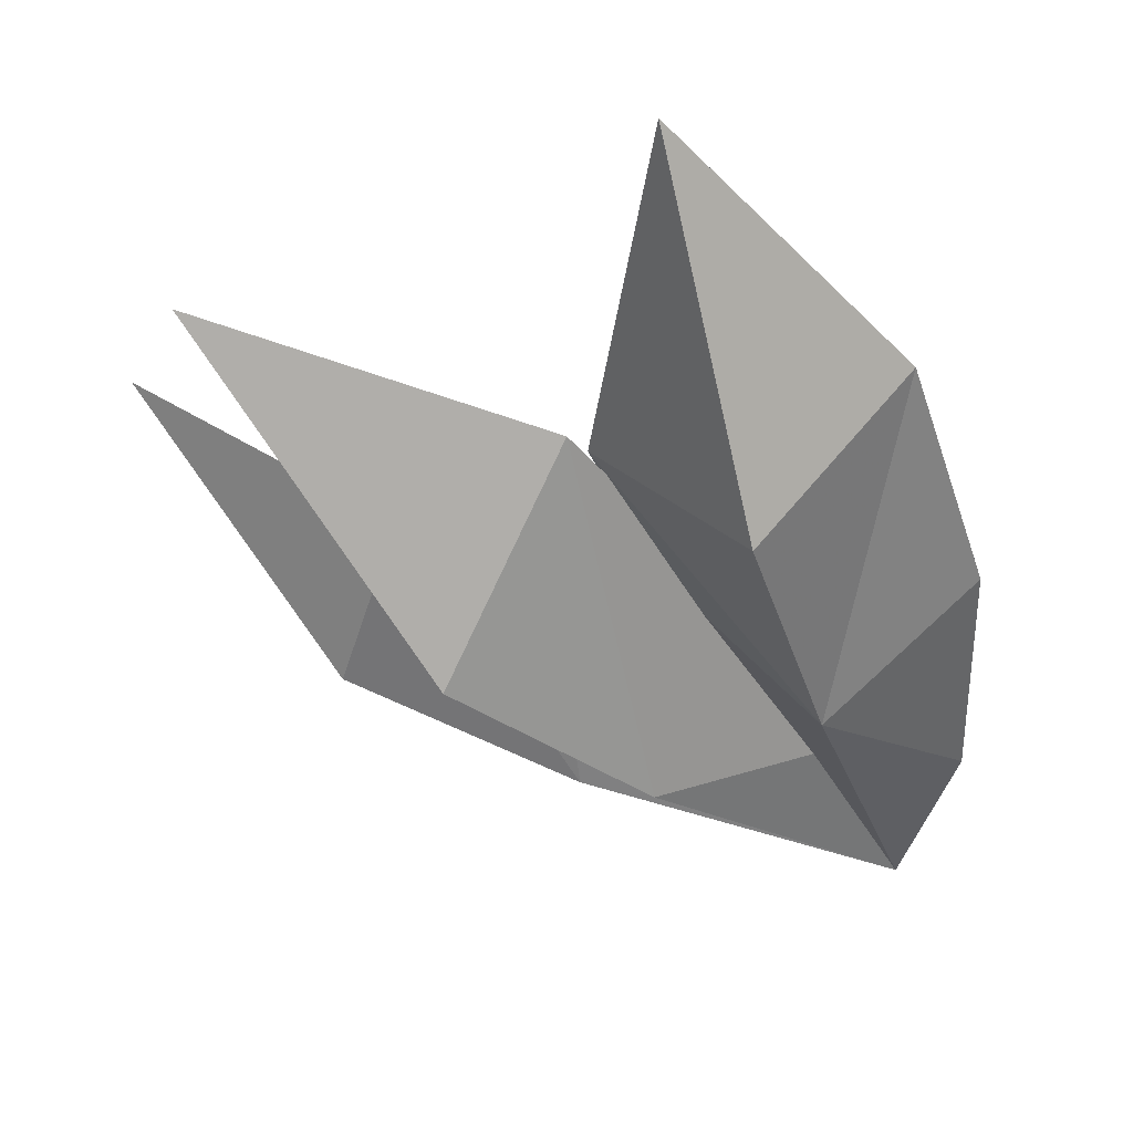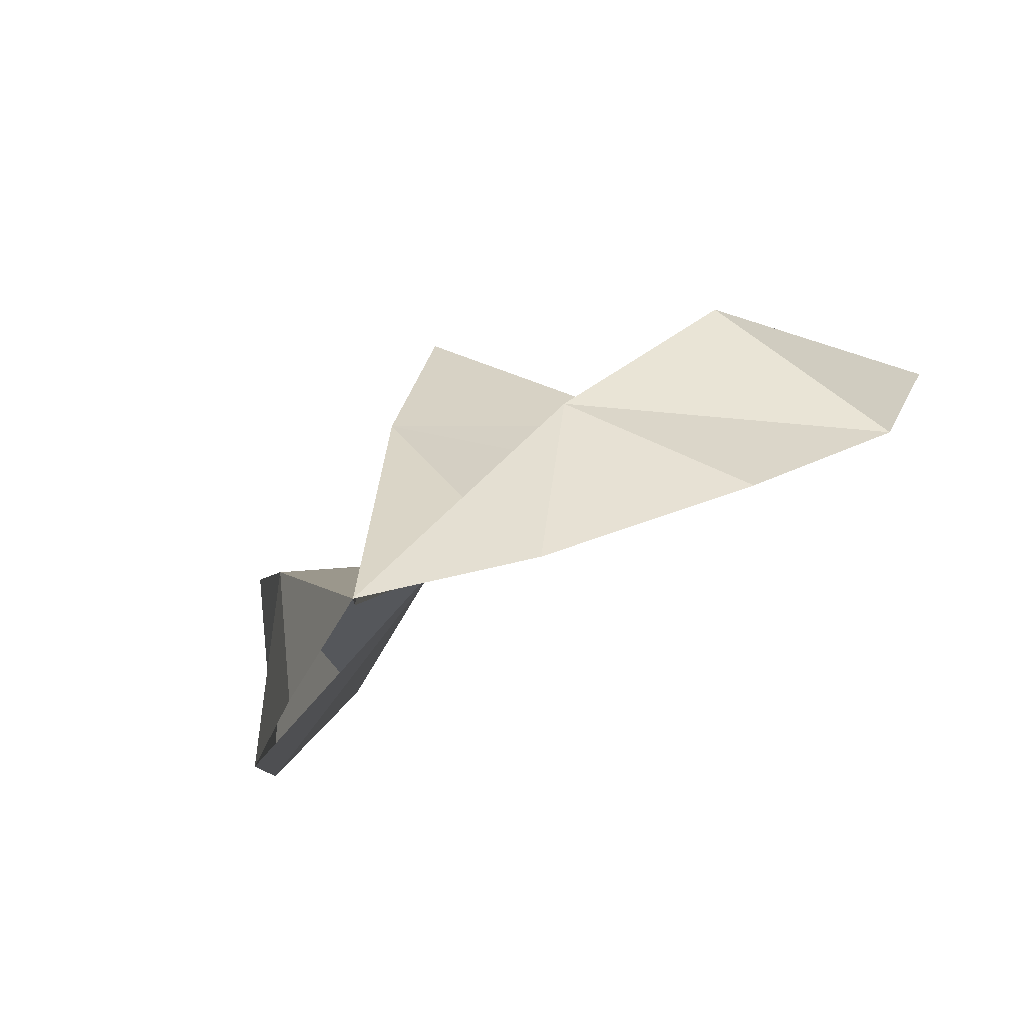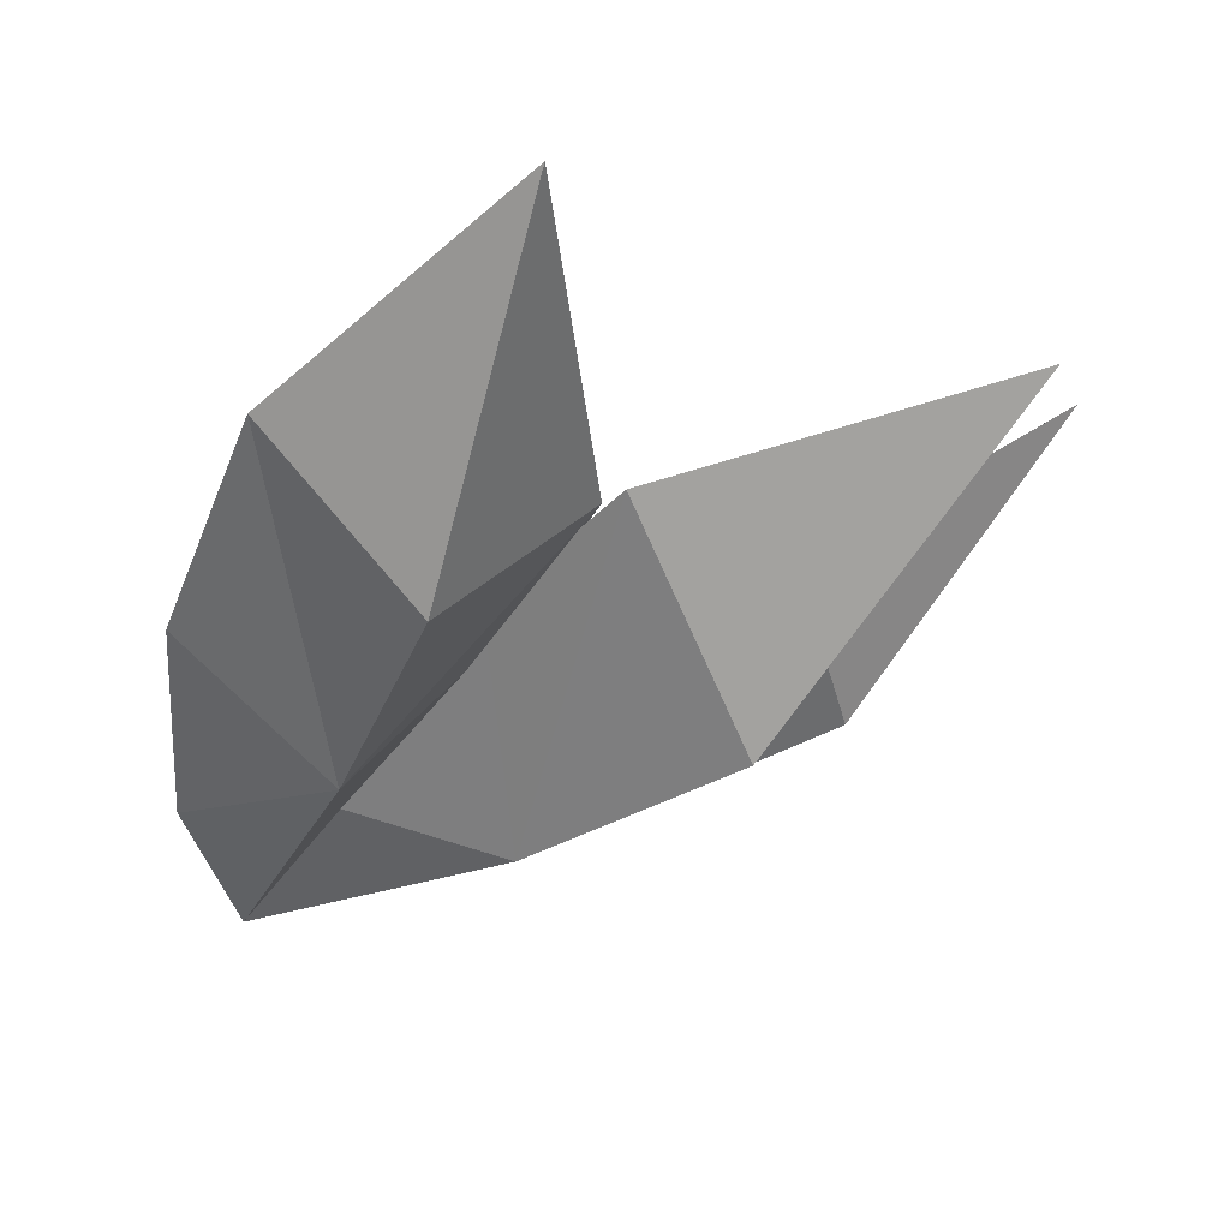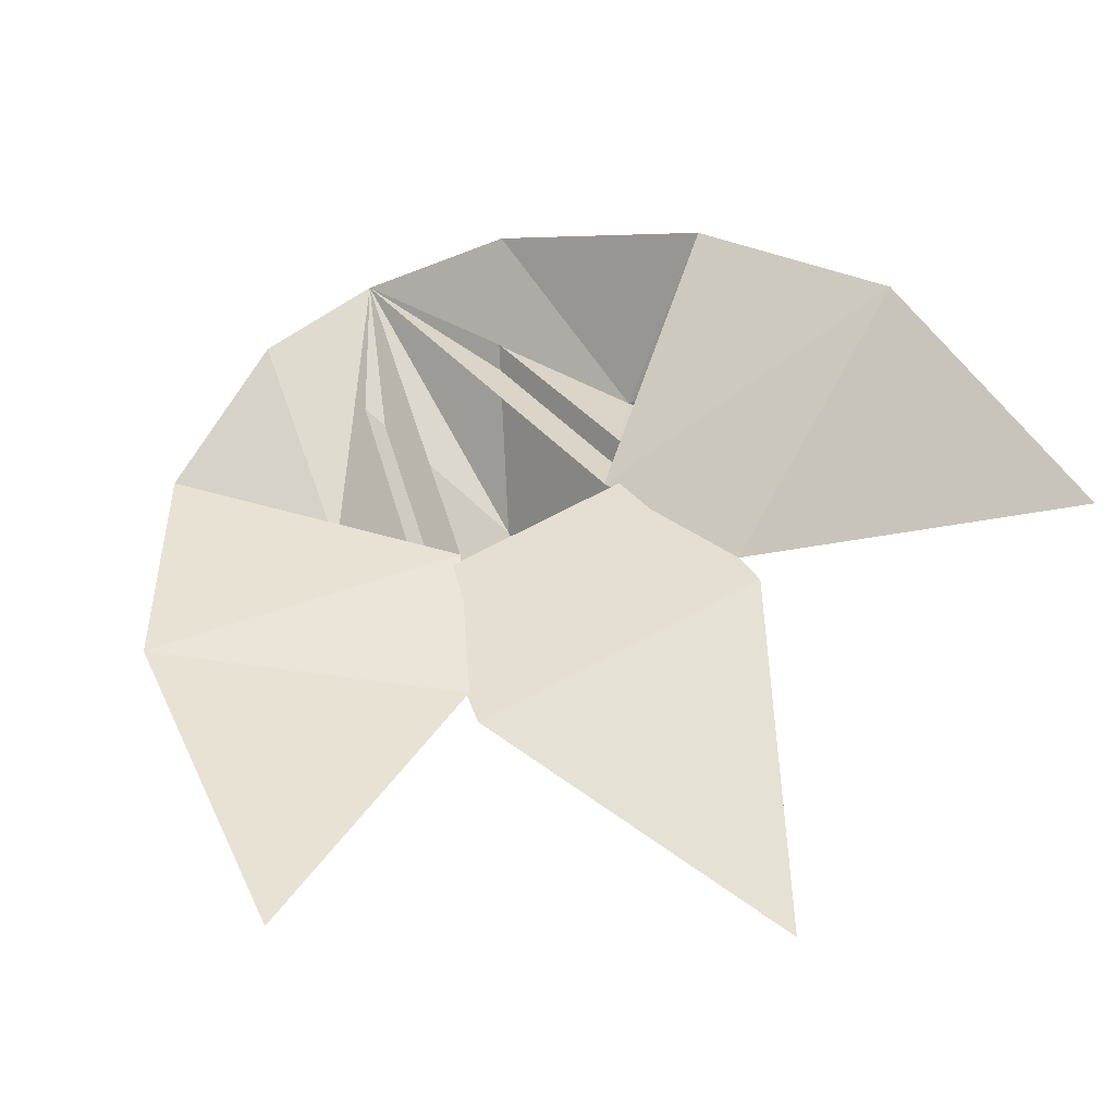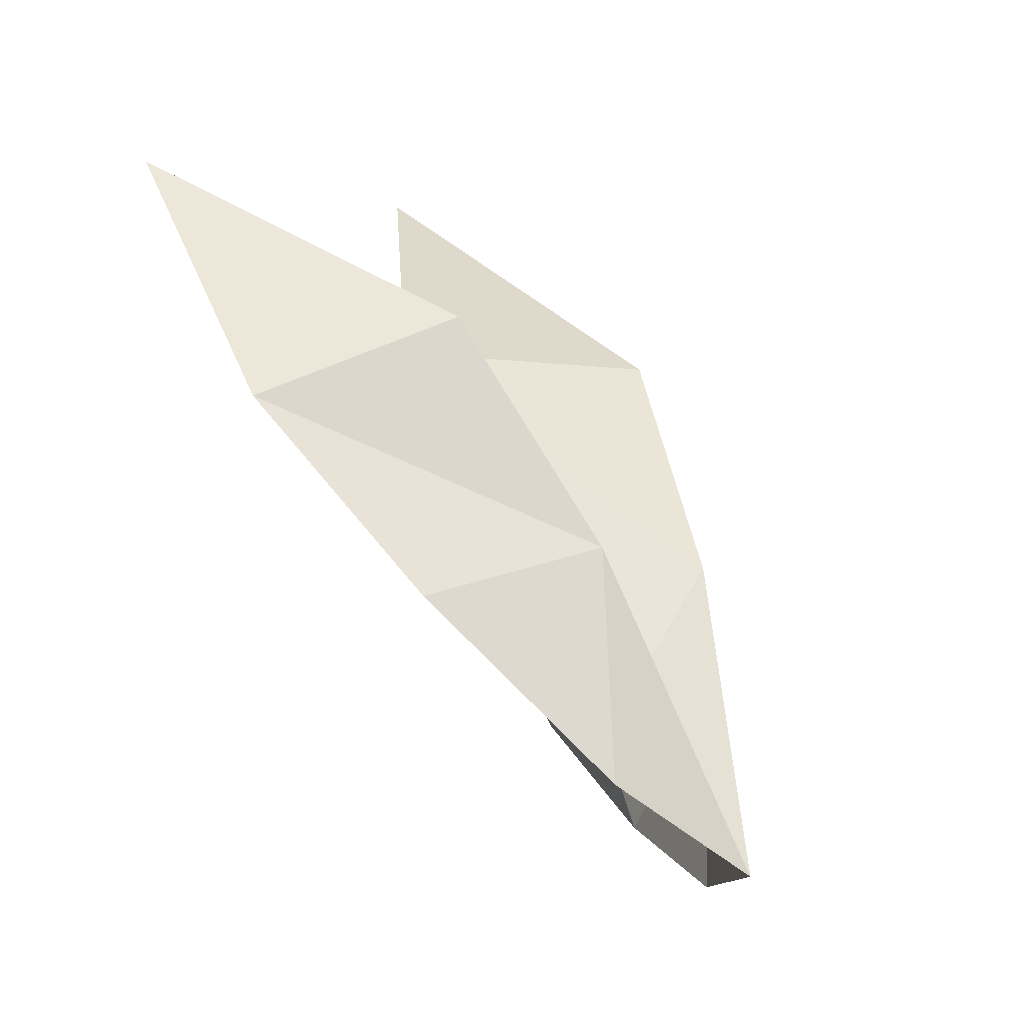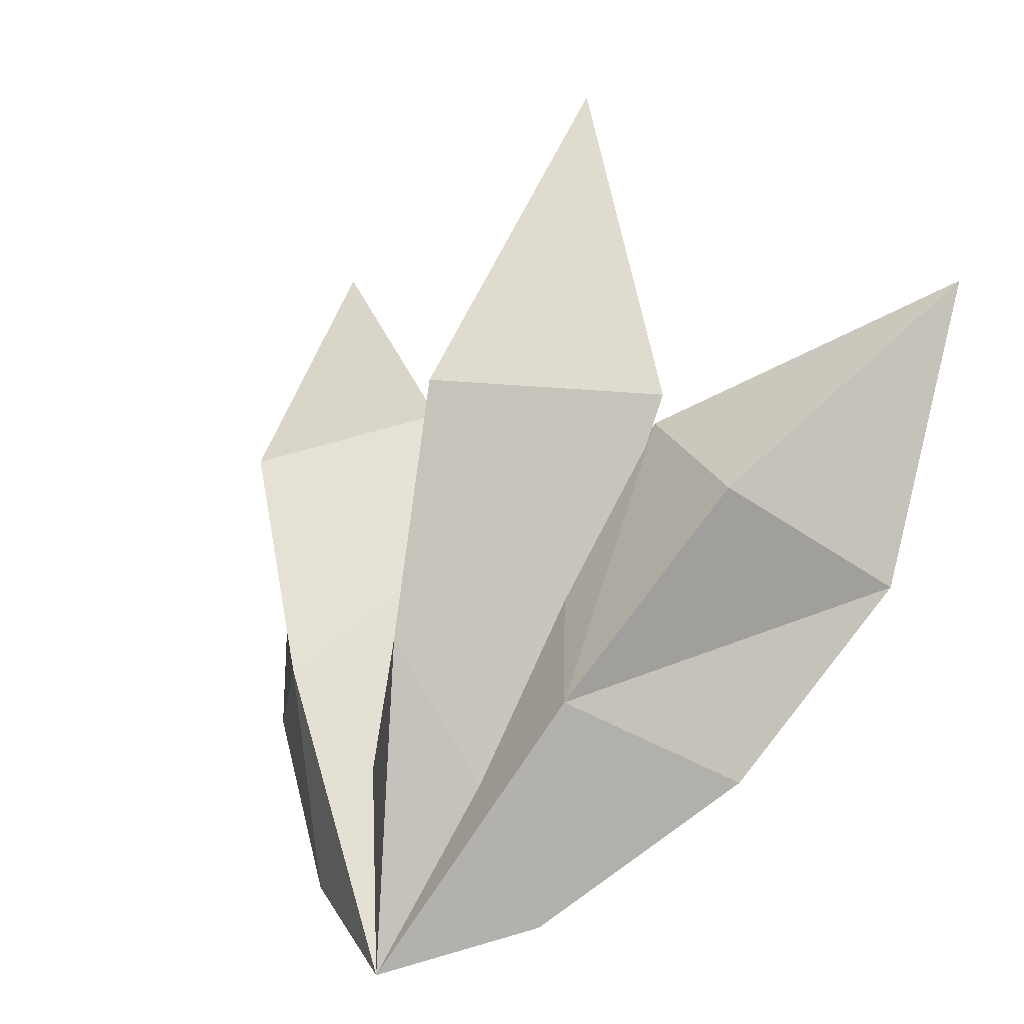
<metadata>
{"format":"obj","ext":"obj","renderer":"f3d","projection":"perspective","resolution":1024,"background":"white","views":[{"elev":-16.4,"azim":49.5,"up":"+Y"},{"elev":-57.3,"azim":34.6,"up":"+Z"},{"elev":-12.0,"azim":-52.3,"up":"+Y"},{"elev":71.3,"azim":-27.6,"up":"+Y"},{"elev":-30.0,"azim":-68.5,"up":"+Z"},{"elev":5.5,"azim":34.3,"up":"+Z"}]}
</metadata>
<code>
g CPhoHead
v -0.1754 -1.015 3.407
v -0.1082 -1.202 3.078
v -9.5e-05 -1.286 3.315
v -0.2038 -0.9132 3.64
v 1.2e-05 -1.202 3.667
v 0.000222 -0.7996 4.079
v -0.000209 -1.33 2.854
v 0.204 -0.9133 3.64
v 0.1754 -1.015 3.407
v 0.108 -1.202 3.078
v 0.1907 -1.214 2.924
v 0.4042 -1.04 3.12
v 0.2346 -1.219 3.241
v 0.5388 -0.856 3.379
v 0.4077 -1.084 3.528
v 0.109 -1.025 3.395
v 0.1955 -0.921 3.599
v 0.5516 -0.6696 3.804
v -0.109 -1.025 3.395
v -0.2348 -1.219 3.241
v -0.1953 -0.9209 3.599
v -0.4076 -1.084 3.529
v -0.5511 -0.6692 3.804
v -0.5387 -0.8556 3.38
v -0.4043 -1.04 3.12
v -0.191 -1.214 2.924
f 1 2 3
f 4 1 3
f 4 3 5
f 6 4 5
f 7 3 2
f 6 5 8
f 5 3 8
f 9 8 3
f 10 9 3
f 10 3 7
f 11 12 13
f 12 14 13
f 13 14 15
f 7 11 13
f 16 7 13
f 17 16 13
f 17 13 15
f 18 17 15
f 18 15 14
f 7 19 20
f 19 21 20
f 20 21 22
f 21 23 22
f 22 23 24
f 22 24 20
f 24 25 20
f 25 26 20
f 20 26 7
f 6 8 4
f 8 9 4
f 4 9 1
f 12 16 14
f 16 17 14
f 14 17 18
f 23 21 24
f 21 19 24
f 24 19 25

</code>
